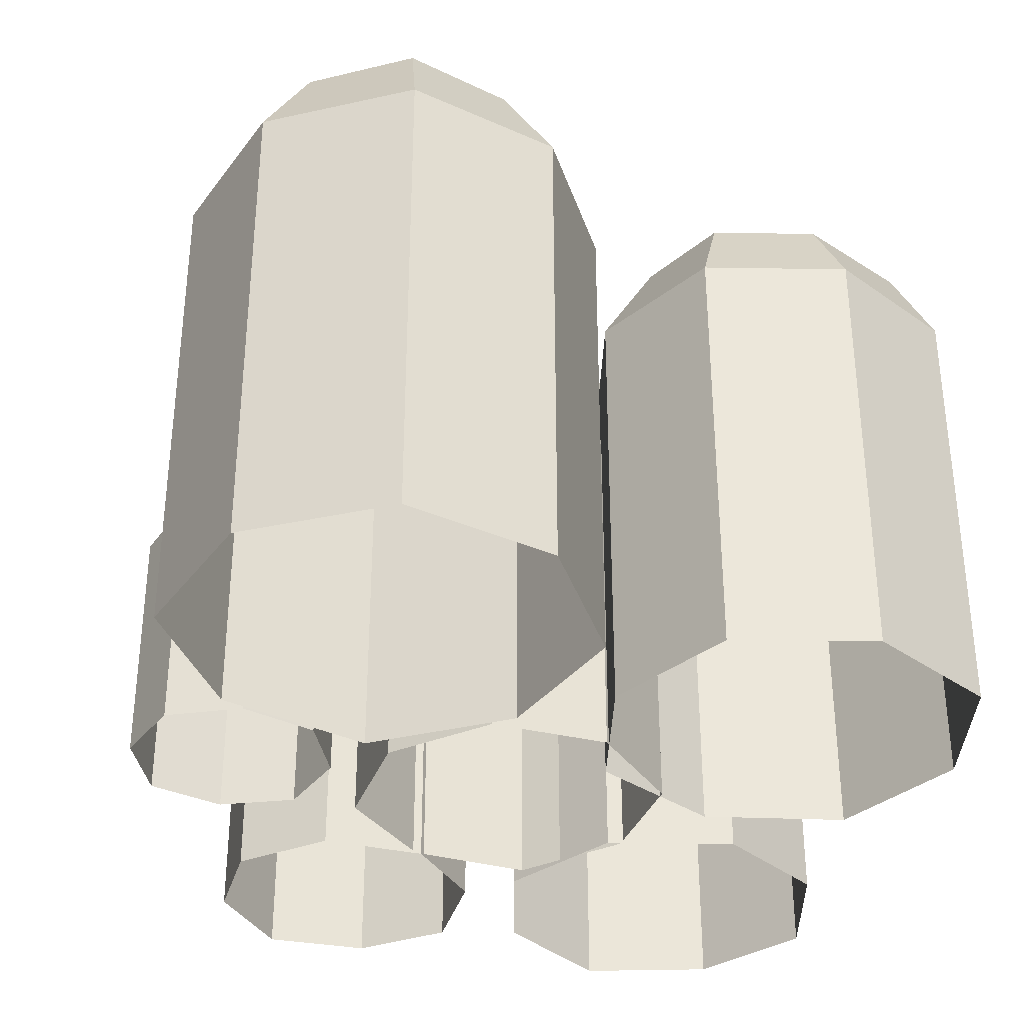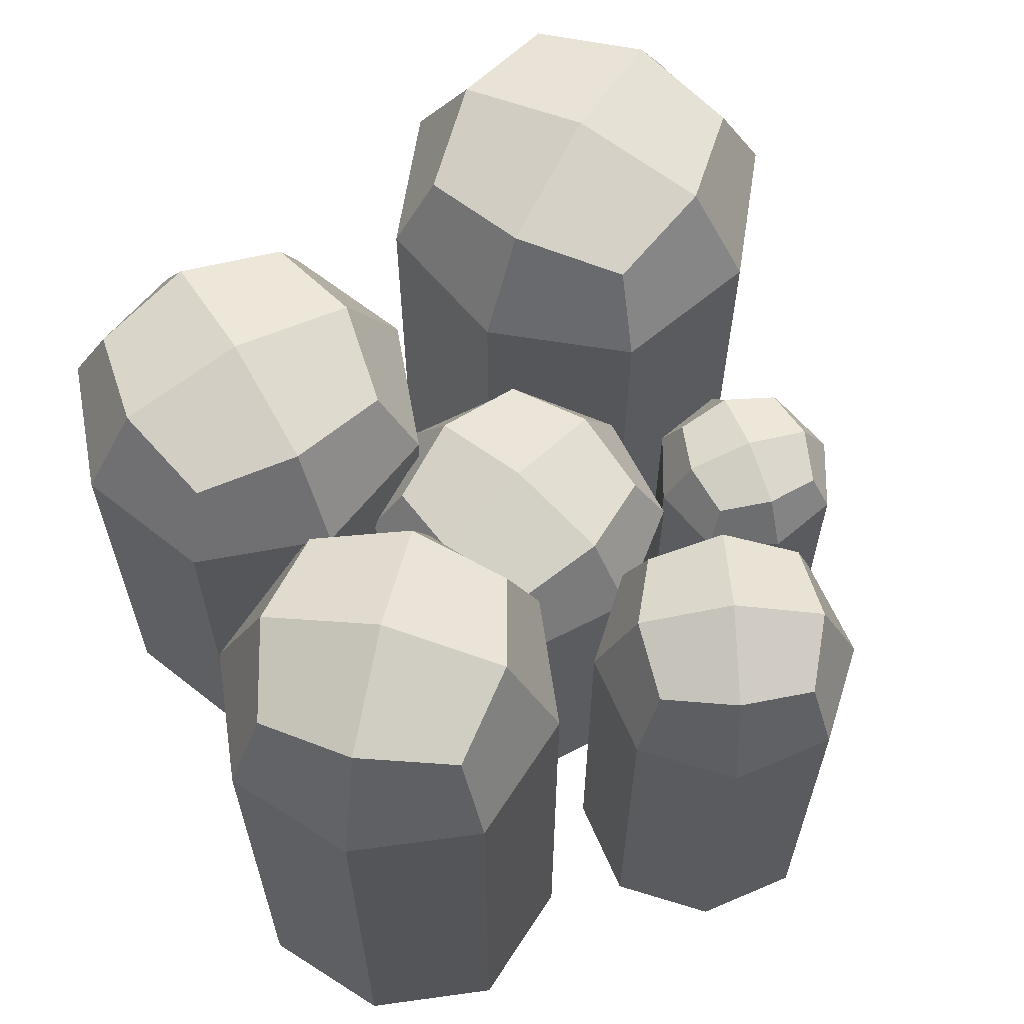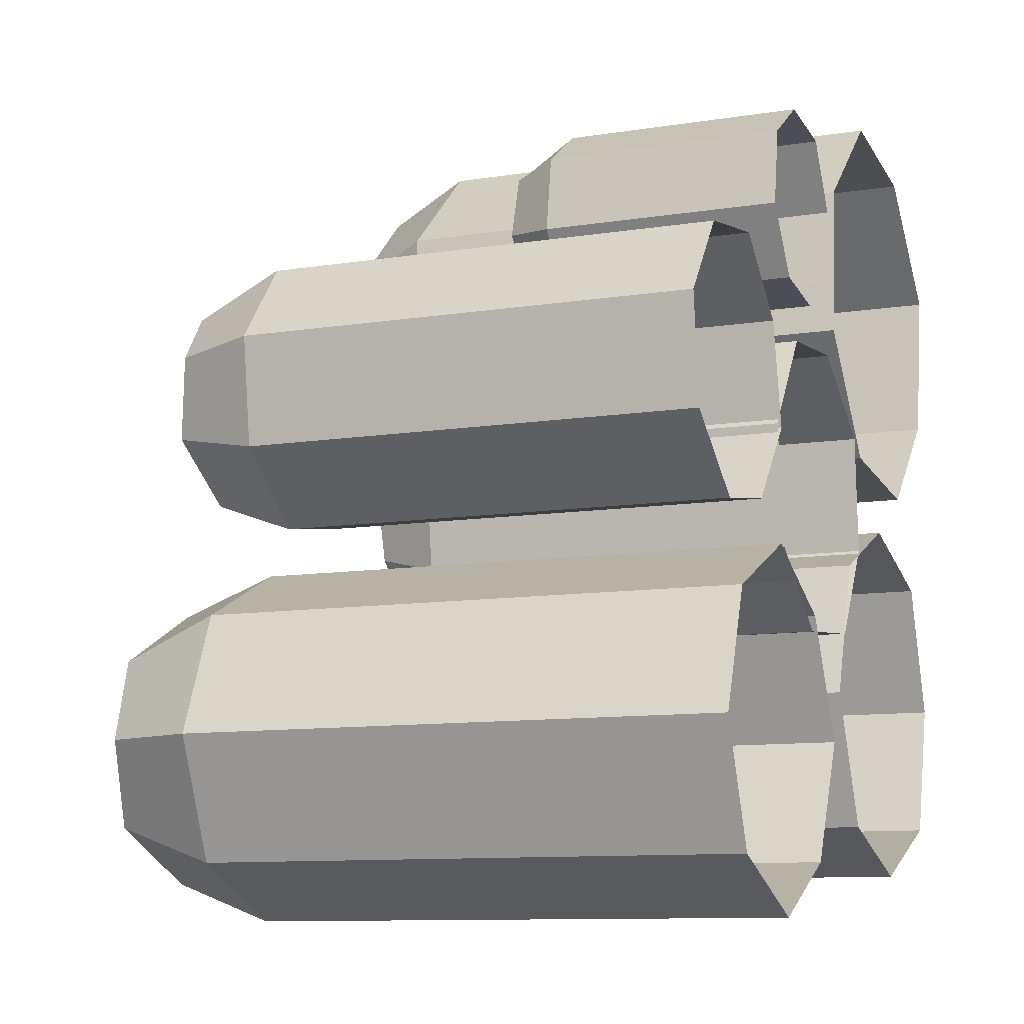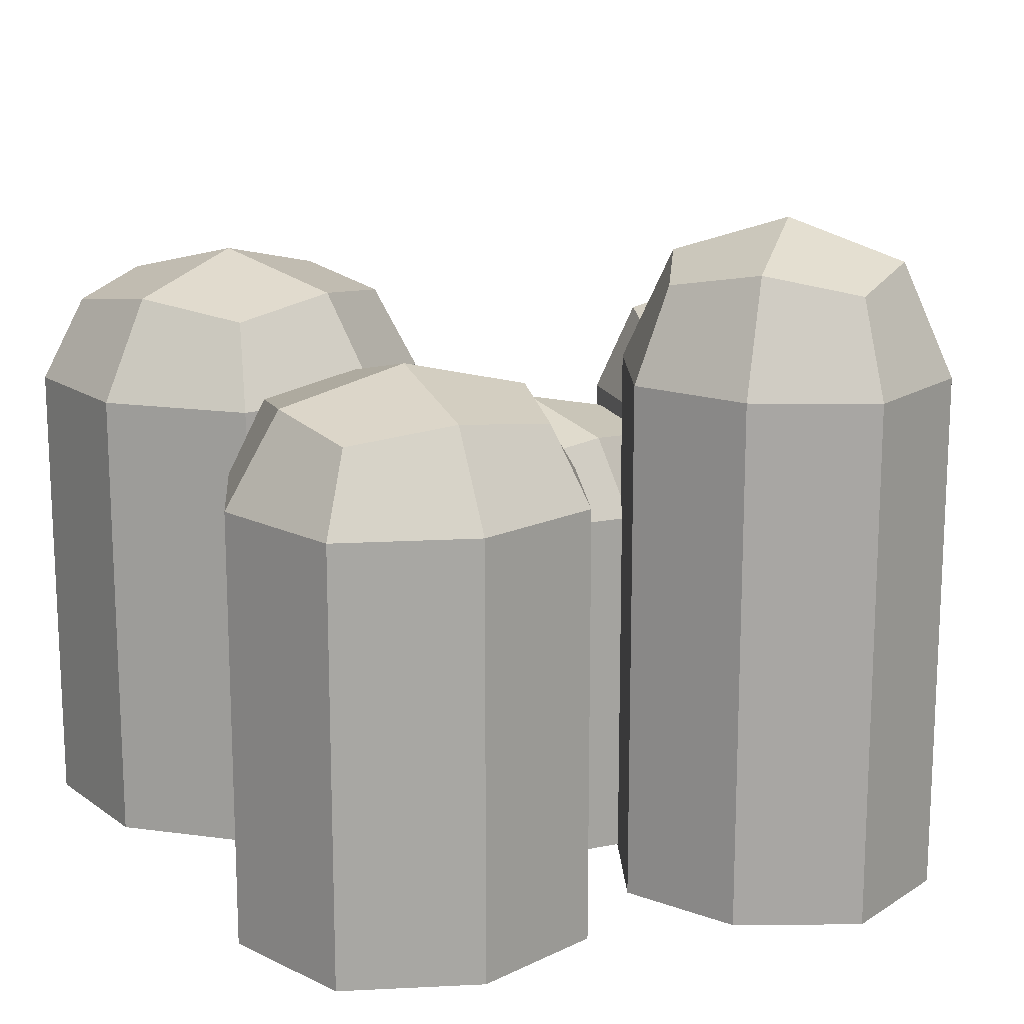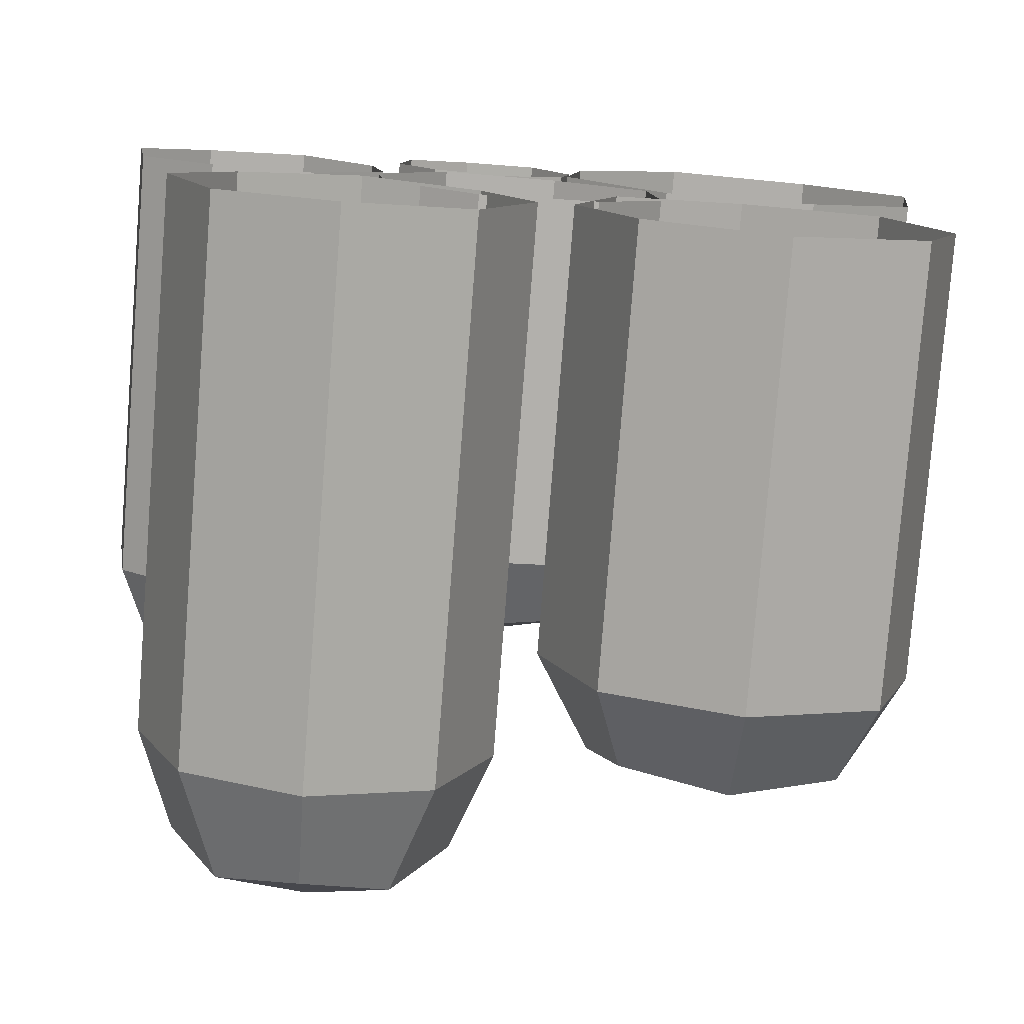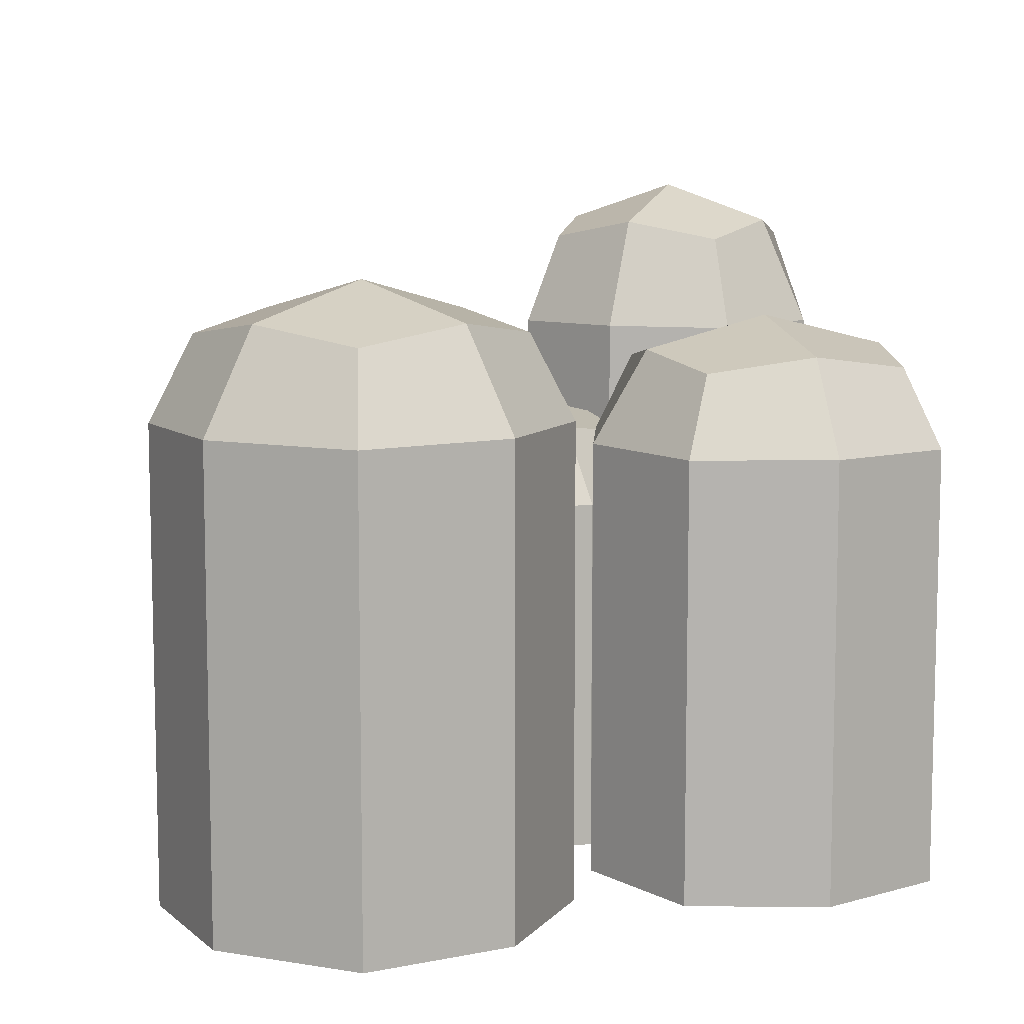
<metadata>
{"format":"obj","ext":"obj","renderer":"f3d","projection":"perspective","resolution":1024,"background":"white","views":[{"elev":-34.8,"azim":65.5,"up":"+Y"},{"elev":63.5,"azim":-122.9,"up":"+Y"},{"elev":-10.1,"azim":-67.6,"up":"+Z"},{"elev":15.9,"azim":152.7,"up":"+Y"},{"elev":-78.8,"azim":-4.5,"up":"+Z"},{"elev":9.1,"azim":70.4,"up":"+Y"}]}
</metadata>
<code>
o Rock_4
v 0.07855 0.5283 -0.136
v 0.136 0.5283 0.07855
v -0.136 0.5283 -0.07855
v -0.07855 0.5283 0.136
v -0.1736 0.4443 -0.1002
v 0.1002 0.4443 -0.1736
v -0.1002 0.4443 0.1736
v 0.1736 0.4443 0.1002
v -0.03504 0.5445 -0.1308
v 0.1308 0.5445 -0.03504
v 0.03504 0.5445 0.1308
v -0.1308 0.5445 0.03504
v 0.05047 -0.02343 0.1884
v 0.1884 -0.02343 -0.05047
v -0.1884 -0.02343 0.05047
v -0.05047 -0.02343 -0.1884
v -0.05047 0.4459 -0.1884
v -0.1884 0.4459 0.05047
v 0.1884 0.4459 -0.05047
v 0 0.5783 0
v 0.05047 0.4459 0.1884
v 0.1736 -0.02502 0.1002
v -0.1002 -0.02502 0.1736
v 0.1002 -0.02502 -0.1736
v -0.1736 -0.02502 -0.1002
v -0.2189 0.635 0.05538
v -0.315 0.635 0.2229
v -0.3864 0.635 -0.04069
v -0.4825 0.635 0.1269
v -0.3963 0.5344 -0.0771
v -0.1825 0.5344 0.04551
v -0.5189 0.5344 0.1367
v -0.3051 0.5344 0.2593
v -0.2921 0.6543 -0.01101
v -0.2486 0.6543 0.1497
v -0.4093 0.6543 0.1933
v -0.4528 0.6543 0.03256
v -0.4351 -0.02485 0.2382
v -0.2036 -0.02485 0.1755
v -0.4978 -0.02485 0.006764
v -0.2663 -0.02485 -0.056
v -0.2663 0.5363 -0.056
v -0.4978 0.5363 0.006764
v -0.2036 0.5363 0.1755
v -0.3507 0.6948 0.09112
v -0.4351 0.5363 0.2382
v -0.3051 -0.02675 0.2593
v -0.5189 -0.02675 0.1367
v -0.1825 -0.02675 0.04551
v -0.3963 -0.02675 -0.0771
v 0.006186 0.3384 0.4493
v -0.1349 0.3384 0.4173
v 0.03826 0.3384 0.3083
v -0.1028 0.3384 0.2762
v 0.06217 0.2837 0.2932
v 0.02124 0.2837 0.4733
v -0.1179 0.2837 0.2523
v -0.1588 0.2837 0.4323
v 0.03768 0.349 0.3823
v -0.06786 0.349 0.4488
v -0.1343 0.349 0.3432
v -0.02876 0.349 0.2768
v -0.1722 -0.0209 0.3346
v -0.07648 -0.0209 0.4866
v -0.02015 -0.0209 0.2389
v 0.07556 -0.0209 0.3909
v 0.07556 0.2847 0.3909
v -0.02015 0.2847 0.2389
v -0.07648 0.2847 0.4866
v -0.04831 0.371 0.3628
v -0.1722 0.2847 0.3346
v -0.1588 -0.02194 0.4323
v -0.1179 -0.02194 0.2523
v 0.02124 -0.02194 0.4733
v 0.06217 -0.02194 0.2932
v 0.3803 0.6972 0.1088
v 0.5153 0.6972 0.3666
v 0.1225 0.6972 0.2437
v 0.2574 0.6972 0.5016
v 0.06823 0.587 0.2268
v 0.3973 0.587 0.05453
v 0.2405 0.587 0.5558
v 0.5695 0.587 0.3836
v 0.2366 0.7183 0.148
v 0.476 0.7183 0.2229
v 0.4011 0.7183 0.4623
v 0.1617 0.7183 0.3874
v 0.4374 -0.02567 0.5316
v 0.5453 -0.02567 0.1867
v 0.09248 -0.02567 0.4237
v 0.2004 -0.02567 0.07878
v 0.2004 0.5891 0.07878
v 0.09248 0.5891 0.4237
v 0.5453 0.5891 0.1867
v 0.3189 0.7627 0.3052
v 0.4374 0.5891 0.5316
v 0.5695 -0.02776 0.3836
v 0.2405 -0.02776 0.5558
v 0.3973 -0.02776 0.05453
v 0.06823 -0.02776 0.2268
v 0.1739 0.6431 -0.3842
v 0.4427 0.6431 -0.3747
v 0.1644 0.6431 -0.1154
v 0.4332 0.6431 -0.1059
v 0.126 0.5413 -0.07954
v 0.1381 0.5413 -0.4226
v 0.4691 0.5413 -0.06741
v 0.4812 0.5413 -0.4105
v 0.1397 0.6627 -0.2508
v 0.3094 0.6627 -0.4089
v 0.4674 0.6627 -0.2392
v 0.2978 0.6627 -0.08115
v 0.5396 -0.02496 -0.2367
v 0.3119 -0.02496 -0.481
v 0.2952 -0.02496 -0.008973
v 0.06756 -0.02496 -0.2533
v 0.06756 0.5433 -0.2533
v 0.2952 0.5433 -0.008973
v 0.3119 0.5433 -0.481
v 0.3036 0.7037 -0.245
v 0.5396 0.5433 -0.2367
v 0.4812 -0.02688 -0.4105
v 0.4691 -0.02688 -0.06741
v 0.1381 -0.02688 -0.4226
v 0.126 -0.02688 -0.07954
v -0.2015 0.7847 -0.1486
v -0.3746 0.7847 -0.3236
v -0.0266 0.7847 -0.3217
v -0.1997 0.7847 -0.4966
v 0.02146 0.661 -0.3214
v -0.2018 0.661 -0.1006
v -0.1994 0.661 -0.5447
v -0.4227 0.661 -0.3238
v -0.09511 0.8084 -0.216
v -0.3072 0.8084 -0.2171
v -0.3061 0.8084 -0.4293
v -0.09397 0.8084 -0.4281
v -0.3526 -0.02684 -0.4762
v -0.3542 -0.02684 -0.1707
v -0.047 -0.02684 -0.4746
v -0.04863 -0.02684 -0.169
v -0.04863 0.6633 -0.169
v -0.047 0.6633 -0.4746
v -0.3542 0.6633 -0.1707
v -0.2006 0.8582 -0.3226
v -0.3526 0.6633 -0.4762
v -0.4227 -0.02918 -0.3238
v -0.1994 -0.02918 -0.5447
v -0.2018 -0.02918 -0.1006
v 0.02146 -0.02918 -0.3214
f 17 5 3 9
f 6 17 9 1
f 18 7 4 12
f 5 18 12 3
f 19 6 1 10
f 8 19 10 2
f 2 10 20 11
f 10 1 9 20
f 20 9 3 12
f 11 20 12 4
f 21 8 2 11
f 7 21 11 4
f 19 8 22 14
f 8 21 13 22
f 21 7 23 13
f 5 17 16 25
f 17 6 24 16
f 7 18 15 23
f 18 5 25 15
f 6 19 14 24
f 42 30 28 34
f 31 42 34 26
f 43 32 29 37
f 30 43 37 28
f 44 31 26 35
f 33 44 35 27
f 27 35 45 36
f 35 26 34 45
f 45 34 28 37
f 36 45 37 29
f 46 33 27 36
f 32 46 36 29
f 44 33 47 39
f 33 46 38 47
f 46 32 48 38
f 30 42 41 50
f 42 31 49 41
f 32 43 40 48
f 43 30 50 40
f 31 44 39 49
f 67 55 53 59
f 56 67 59 51
f 68 57 54 62
f 55 68 62 53
f 69 56 51 60
f 58 69 60 52
f 52 60 70 61
f 60 51 59 70
f 70 59 53 62
f 61 70 62 54
f 71 58 52 61
f 57 71 61 54
f 69 58 72 64
f 58 71 63 72
f 71 57 73 63
f 55 67 66 75
f 67 56 74 66
f 57 68 65 73
f 68 55 75 65
f 56 69 64 74
f 92 80 78 84
f 81 92 84 76
f 93 82 79 87
f 80 93 87 78
f 94 81 76 85
f 83 94 85 77
f 77 85 95 86
f 85 76 84 95
f 95 84 78 87
f 86 95 87 79
f 96 83 77 86
f 82 96 86 79
f 94 83 97 89
f 83 96 88 97
f 96 82 98 88
f 80 92 91 100
f 92 81 99 91
f 82 93 90 98
f 93 80 100 90
f 81 94 89 99
f 117 105 103 109
f 106 117 109 101
f 118 107 104 112
f 105 118 112 103
f 119 106 101 110
f 108 119 110 102
f 102 110 120 111
f 110 101 109 120
f 120 109 103 112
f 111 120 112 104
f 121 108 102 111
f 107 121 111 104
f 119 108 122 114
f 108 121 113 122
f 121 107 123 113
f 105 117 116 125
f 117 106 124 116
f 107 118 115 123
f 118 105 125 115
f 106 119 114 124
f 142 130 128 134
f 131 142 134 126
f 143 132 129 137
f 130 143 137 128
f 144 131 126 135
f 133 144 135 127
f 127 135 145 136
f 135 126 134 145
f 145 134 128 137
f 136 145 137 129
f 146 133 127 136
f 132 146 136 129
f 144 133 147 139
f 133 146 138 147
f 146 132 148 138
f 130 142 141 150
f 142 131 149 141
f 132 143 140 148
f 143 130 150 140
f 131 144 139 149

</code>
